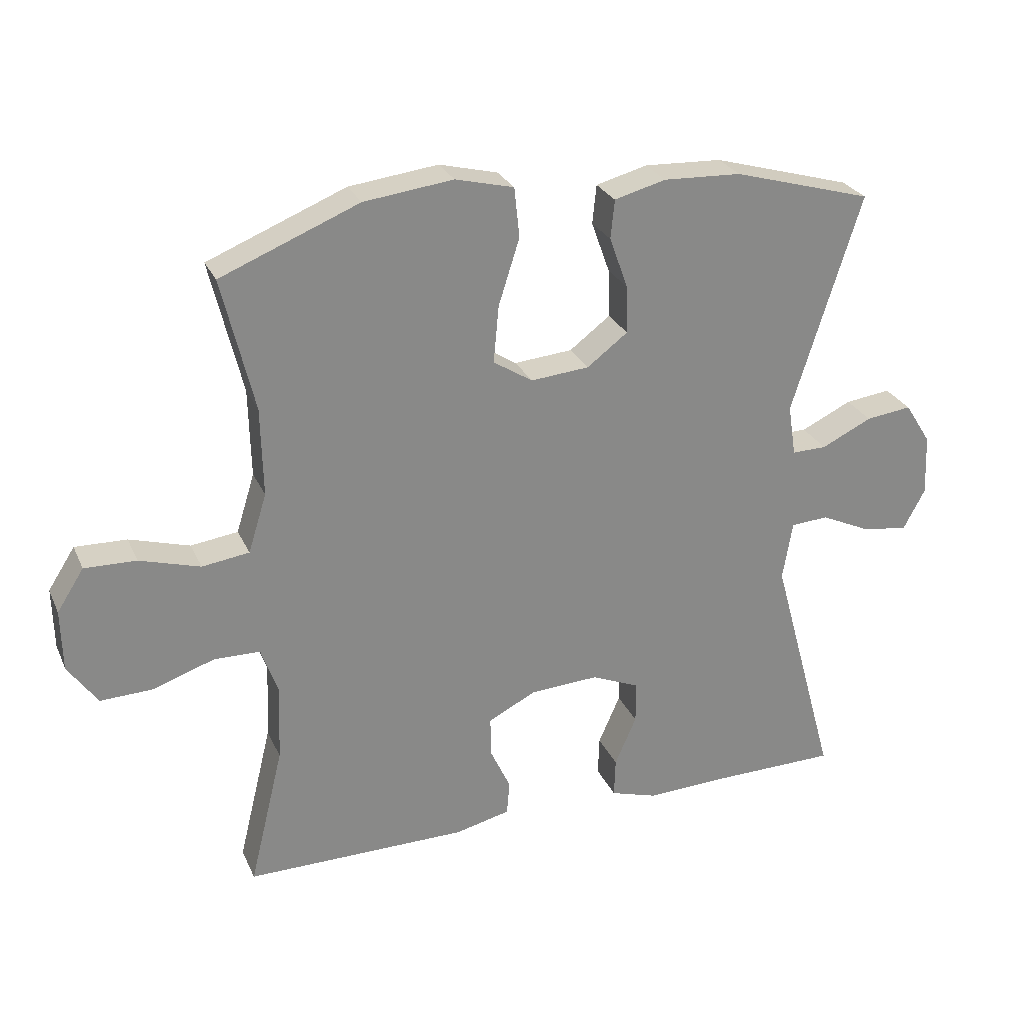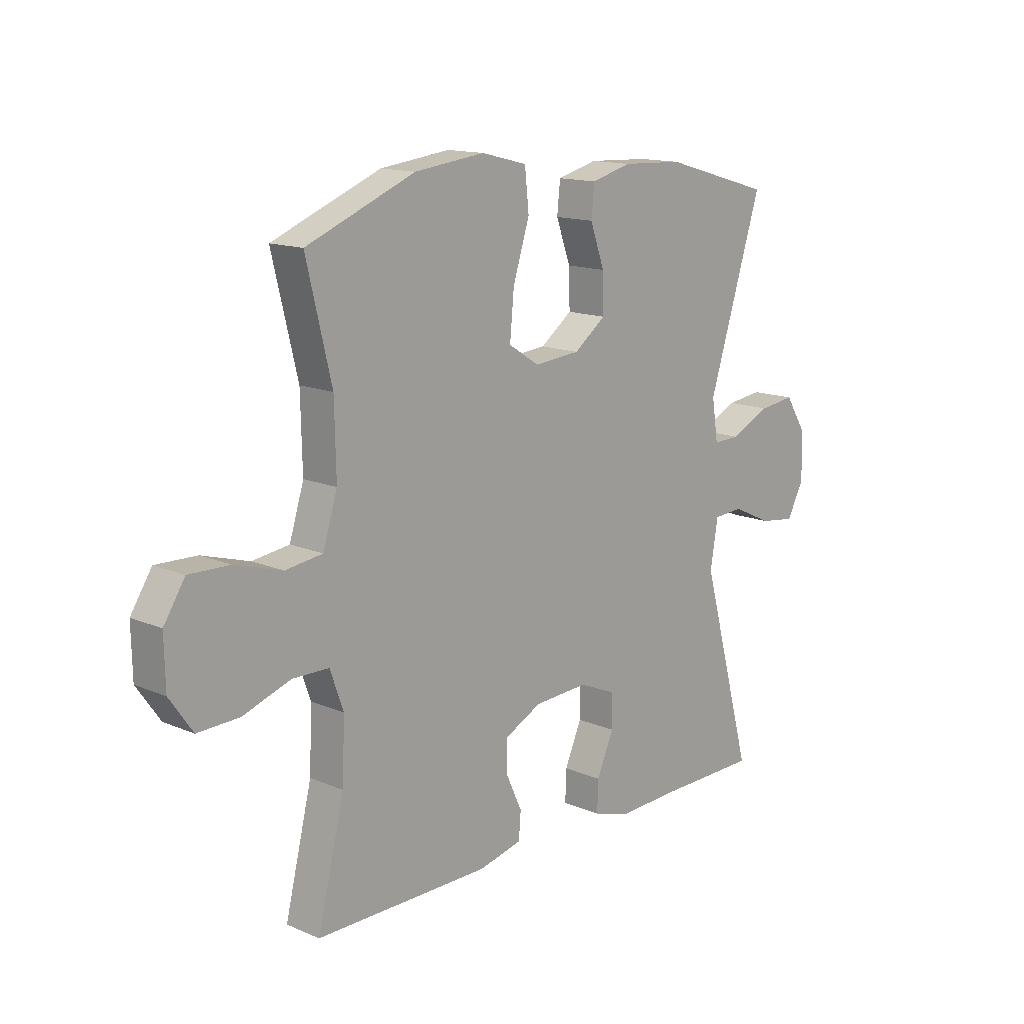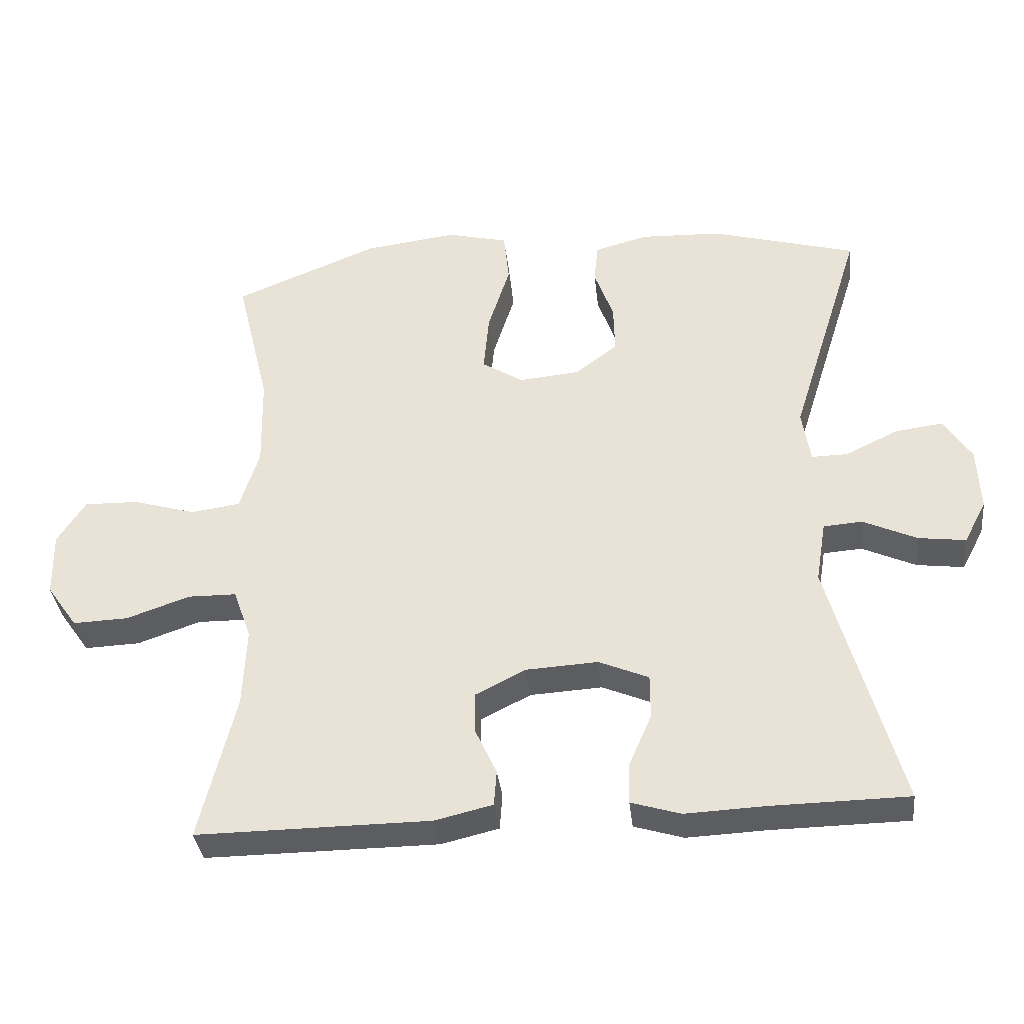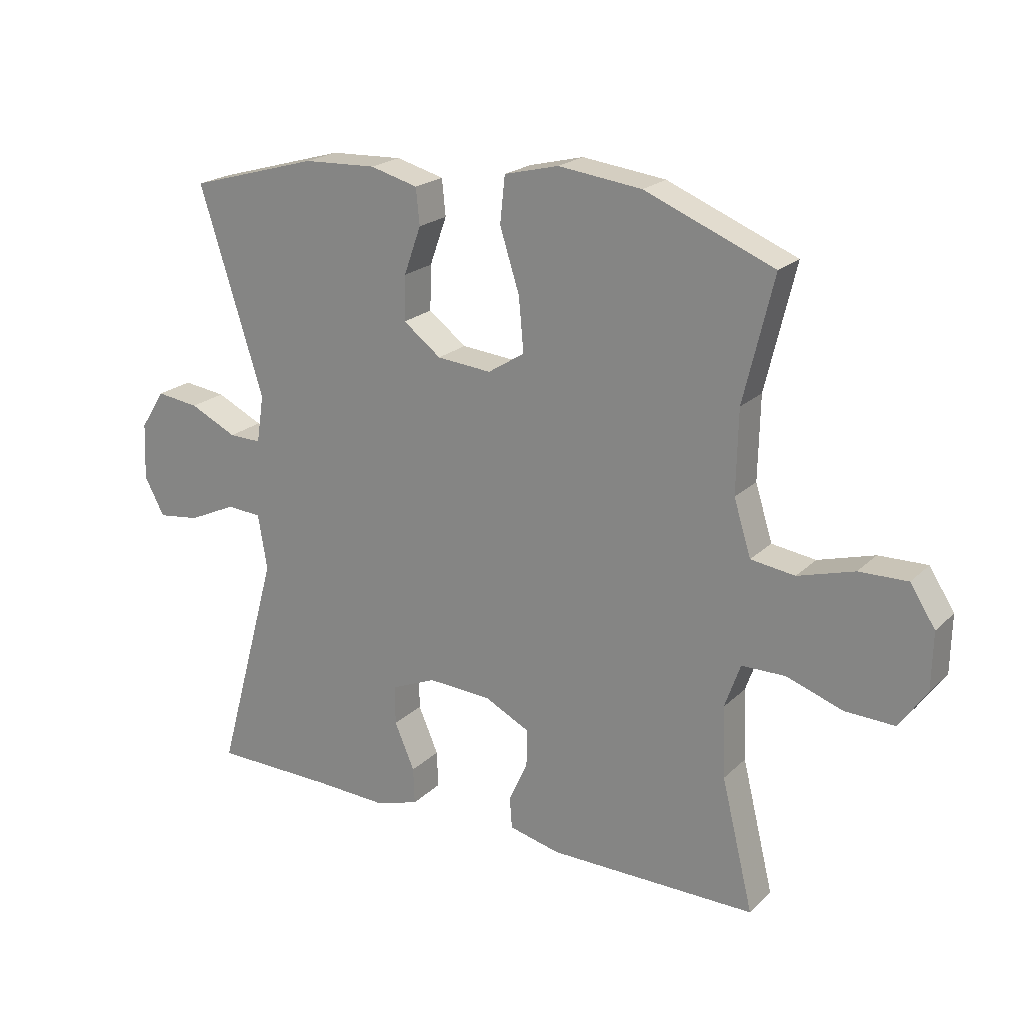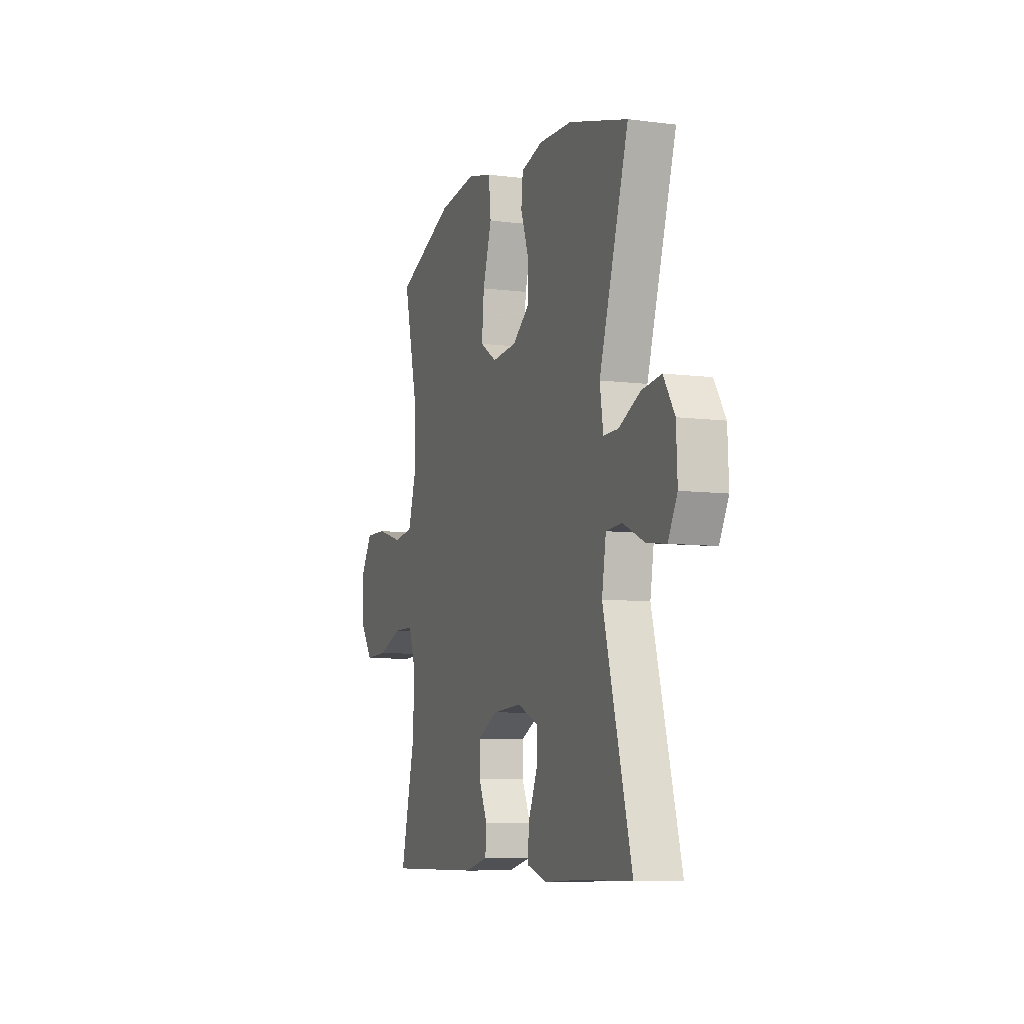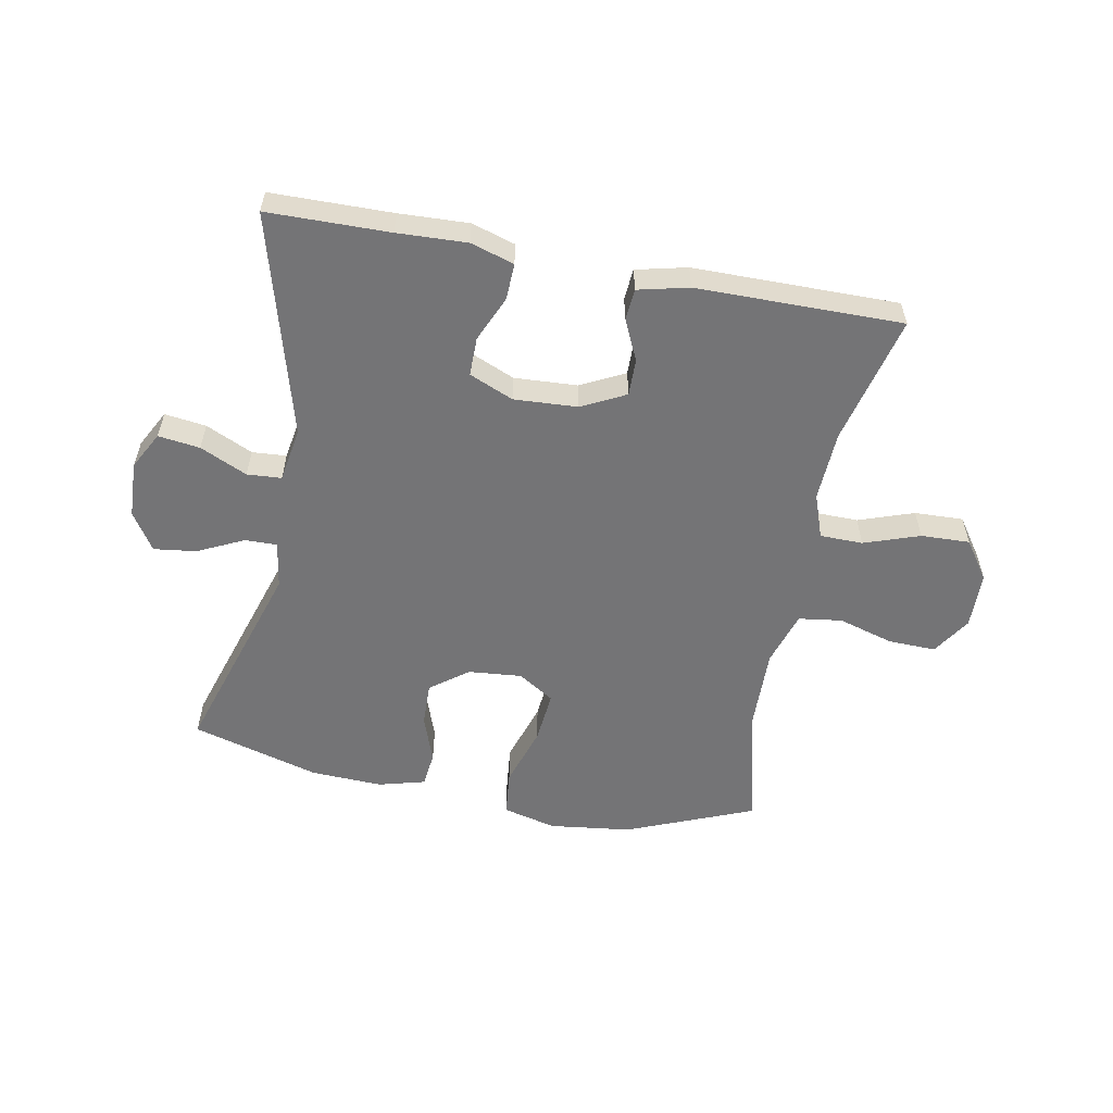
<metadata>
{"format":"obj","ext":"obj","renderer":"f3d","projection":"perspective","resolution":1024,"background":"white","views":[{"elev":26.9,"azim":-20.3,"up":"+Z"},{"elev":14.2,"azim":-46.9,"up":"+Z"},{"elev":-36.0,"azim":6.4,"up":"+Z"},{"elev":21.0,"azim":-148.2,"up":"+Z"},{"elev":-8.0,"azim":70.3,"up":"+Z"},{"elev":-56.3,"azim":169.2,"up":"+Y"}]}
</metadata>
<code>
v 0.5 0.07 0.5
v 0.395 0.07 0.166
v 0.407 0.07 0.088
v 0.46 0.07 0.089
v 0.537 0.07 0.126
v 0.607 0.07 0.135
v 0.647 0.07 0.072
v 0.651 0.07 -0.021
v 0.618 0.07 -0.083
v 0.549 0.07 -0.074
v 0.471 0.07 -0.038
v 0.414 0.07 -0.042
v 0.399 0.07 -0.132
v 0.5 0.07 -0.5
v 0.299 0.07 -0.503
v 0.184 0.07 -0.508
v 0.112 0.07 -0.486
v 0.114 0.07 -0.426
v 0.147 0.07 -0.35
v 0.147 0.07 -0.286
v 0.074 0.07 -0.255
v -0.031 0.07 -0.261
v -0.104 0.07 -0.298
v -0.103 0.07 -0.359
v -0.072 0.07 -0.426
v -0.076 0.07 -0.478
v -0.16 0.07 -0.498
v -0.5 0.07 -0.5
v -0.448 0.07 -0.286
v -0.443 0.07 -0.17
v -0.469 0.07 -0.097
v -0.54 0.07 -0.096
v -0.632 0.07 -0.128
v -0.713 0.07 -0.131
v -0.758 0.07 -0.067
v -0.76 0.07 0.027
v -0.719 0.07 0.091
v -0.64 0.07 0.089
v -0.548 0.07 0.062
v -0.476 0.07 0.072
v -0.448 0.07 0.162
v -0.451 0.07 0.297
v -0.5 0.07 0.5
v -0.289 0.07 0.586
v -0.153 0.07 0.603
v -0.064 0.07 0.581
v -0.056 0.07 0.505
v -0.088 0.07 0.404
v -0.096 0.07 0.317
v -0.036 0.07 0.279
v 0.053 0.07 0.287
v 0.115 0.07 0.334
v 0.113 0.07 0.407
v 0.085 0.07 0.485
v 0.091 0.07 0.544
v 0.169 0.07 0.565
v 0.288 0.07 0.56
v 0.5 0 0.5
v 0.395 0 0.166
v 0.407 0 0.088
v 0.46 0 0.089
v 0.537 0 0.126
v 0.607 0 0.135
v 0.647 0 0.072
v 0.651 0 -0.021
v 0.618 0 -0.083
v 0.549 0 -0.074
v 0.471 0 -0.038
v 0.414 0 -0.042
v 0.399 0 -0.132
v 0.5 0 -0.5
v 0.299 0 -0.503
v 0.184 0 -0.508
v 0.112 0 -0.486
v 0.114 0 -0.426
v 0.147 0 -0.35
v 0.147 0 -0.286
v 0.074 0 -0.255
v -0.031 0 -0.261
v -0.104 0 -0.298
v -0.103 0 -0.359
v -0.072 0 -0.426
v -0.076 0 -0.478
v -0.16 0 -0.498
v -0.5 0 -0.5
v -0.448 0 -0.286
v -0.443 0 -0.17
v -0.469 0 -0.097
v -0.54 0 -0.096
v -0.632 0 -0.128
v -0.713 0 -0.131
v -0.758 0 -0.067
v -0.76 0 0.027
v -0.719 0 0.091
v -0.64 0 0.089
v -0.548 0 0.062
v -0.476 0 0.072
v -0.448 0 0.162
v -0.451 0 0.297
v -0.5 0 0.5
v -0.289 0 0.586
v -0.153 0 0.603
v -0.064 0 0.581
v -0.056 0 0.505
v -0.088 0 0.404
v -0.096 0 0.317
v -0.036 0 0.279
v 0.053 0 0.287
v 0.115 0 0.334
v 0.113 0 0.407
v 0.085 0 0.485
v 0.091 0 0.544
v 0.169 0 0.565
v 0.288 0 0.56
f 57 1 2
f 56 57 2
f 55 56 2
f 54 55 2
f 53 54 2
f 52 53 2 3
f 51 52 3
f 50 51 3
f 46 47 48
f 45 46 48
f 44 45 48
f 43 44 48
f 42 43 48
f 41 42 48 49
f 40 41 49 50
f 37 38 39
f 36 37 39
f 35 36 39
f 34 35 39
f 33 34 39
f 32 33 39
f 31 32 39 40
f 40 50 3
f 31 40 3
f 30 31 3
f 27 28 29
f 26 27 29
f 25 26 29
f 24 25 29
f 23 24 29 30
f 17 18 19
f 16 17 19
f 15 16 19
f 15 19 20
f 14 15 20
f 13 14 20
f 12 13 20 21
f 9 10 11
f 8 9 11
f 7 8 11
f 6 7 11
f 5 6 11
f 4 5 11
f 4 11 12
f 30 3 4
f 23 30 4
f 22 23 4
f 4 12 21 22
f 59 58 114
f 59 114 113
f 59 113 112
f 59 112 111
f 59 111 110
f 60 59 110 109
f 60 109 108
f 60 108 107
f 105 104 103
f 105 103 102
f 105 102 101
f 105 101 100
f 105 100 99
f 106 105 99 98
f 107 106 98 97
f 96 95 94
f 96 94 93
f 96 93 92
f 96 92 91
f 96 91 90
f 96 90 89
f 97 96 89 88
f 60 107 97
f 60 97 88
f 60 88 87
f 86 85 84
f 86 84 83
f 86 83 82
f 86 82 81
f 87 86 81 80
f 76 75 74
f 76 74 73
f 76 73 72
f 77 76 72
f 77 72 71
f 77 71 70
f 78 77 70 69
f 68 67 66
f 68 66 65
f 68 65 64
f 68 64 63
f 68 63 62
f 68 62 61
f 69 68 61
f 61 60 87
f 61 87 80
f 61 80 79
f 79 78 69 61
f 1 58 59 2
f 2 59 60 3
f 3 60 61 4
f 4 61 62 5
f 5 62 63 6
f 6 63 64 7
f 7 64 65 8
f 8 65 66 9
f 9 66 67 10
f 10 67 68 11
f 11 68 69 12
f 12 69 70 13
f 13 70 71 14
f 14 71 72 15
f 15 72 73 16
f 16 73 74 17
f 17 74 75 18
f 18 75 76 19
f 19 76 77 20
f 20 77 78 21
f 21 78 79 22
f 22 79 80 23
f 23 80 81 24
f 24 81 82 25
f 25 82 83 26
f 26 83 84 27
f 27 84 85 28
f 28 85 86 29
f 29 86 87 30
f 30 87 88 31
f 31 88 89 32
f 32 89 90 33
f 33 90 91 34
f 34 91 92 35
f 35 92 93 36
f 36 93 94 37
f 37 94 95 38
f 38 95 96 39
f 39 96 97 40
f 40 97 98 41
f 41 98 99 42
f 42 99 100 43
f 43 100 101 44
f 44 101 102 45
f 45 102 103 46
f 46 103 104 47
f 47 104 105 48
f 48 105 106 49
f 49 106 107 50
f 50 107 108 51
f 51 108 109 52
f 52 109 110 53
f 53 110 111 54
f 54 111 112 55
f 55 112 113 56
f 56 113 114 57
f 57 114 58 1

</code>
